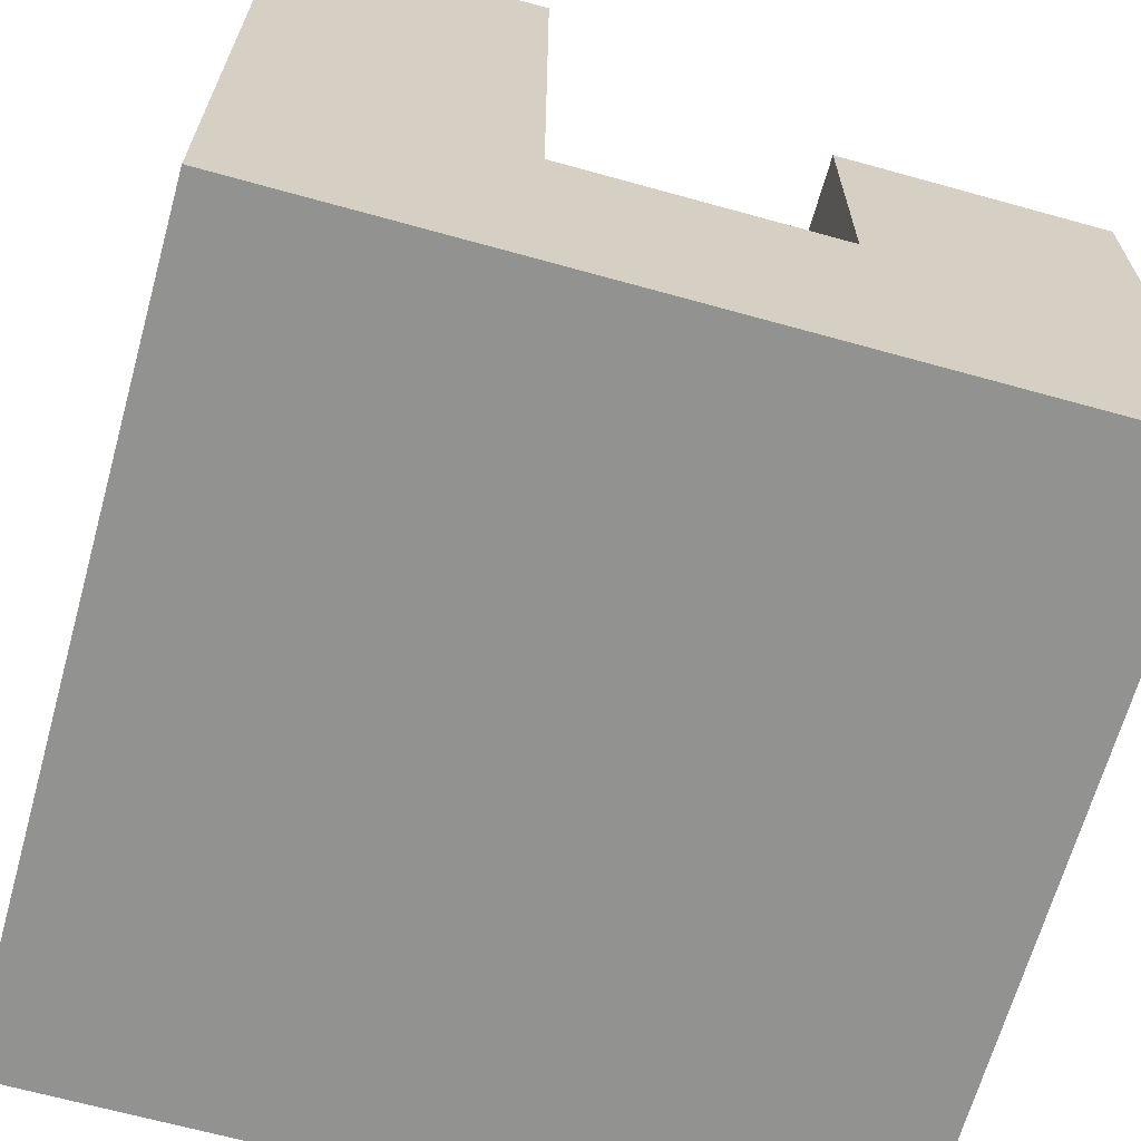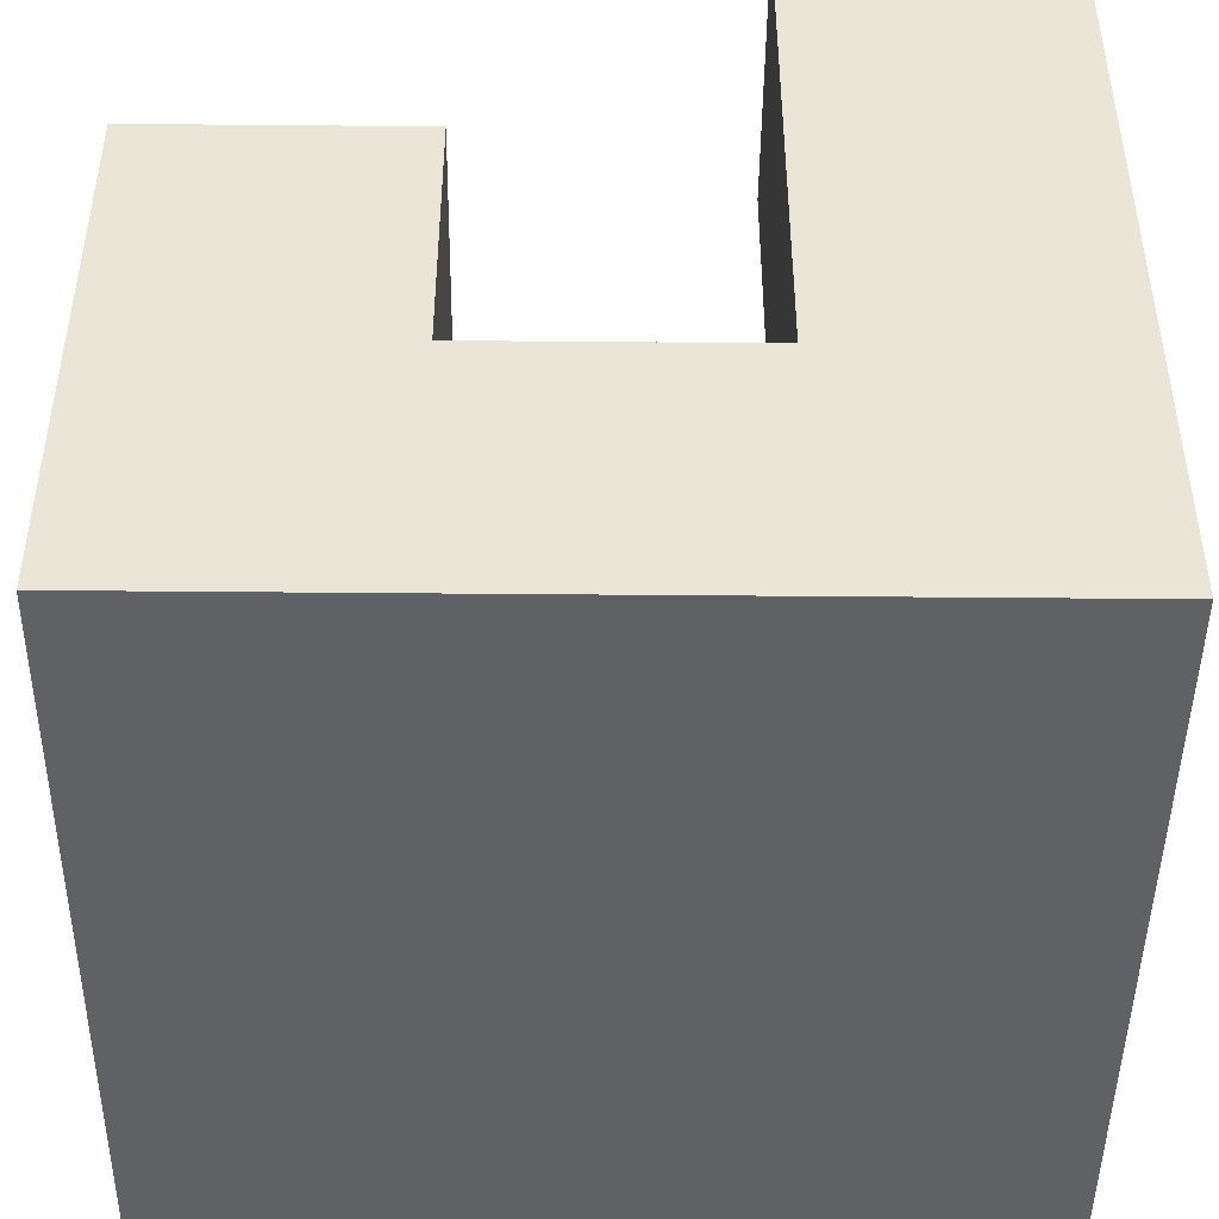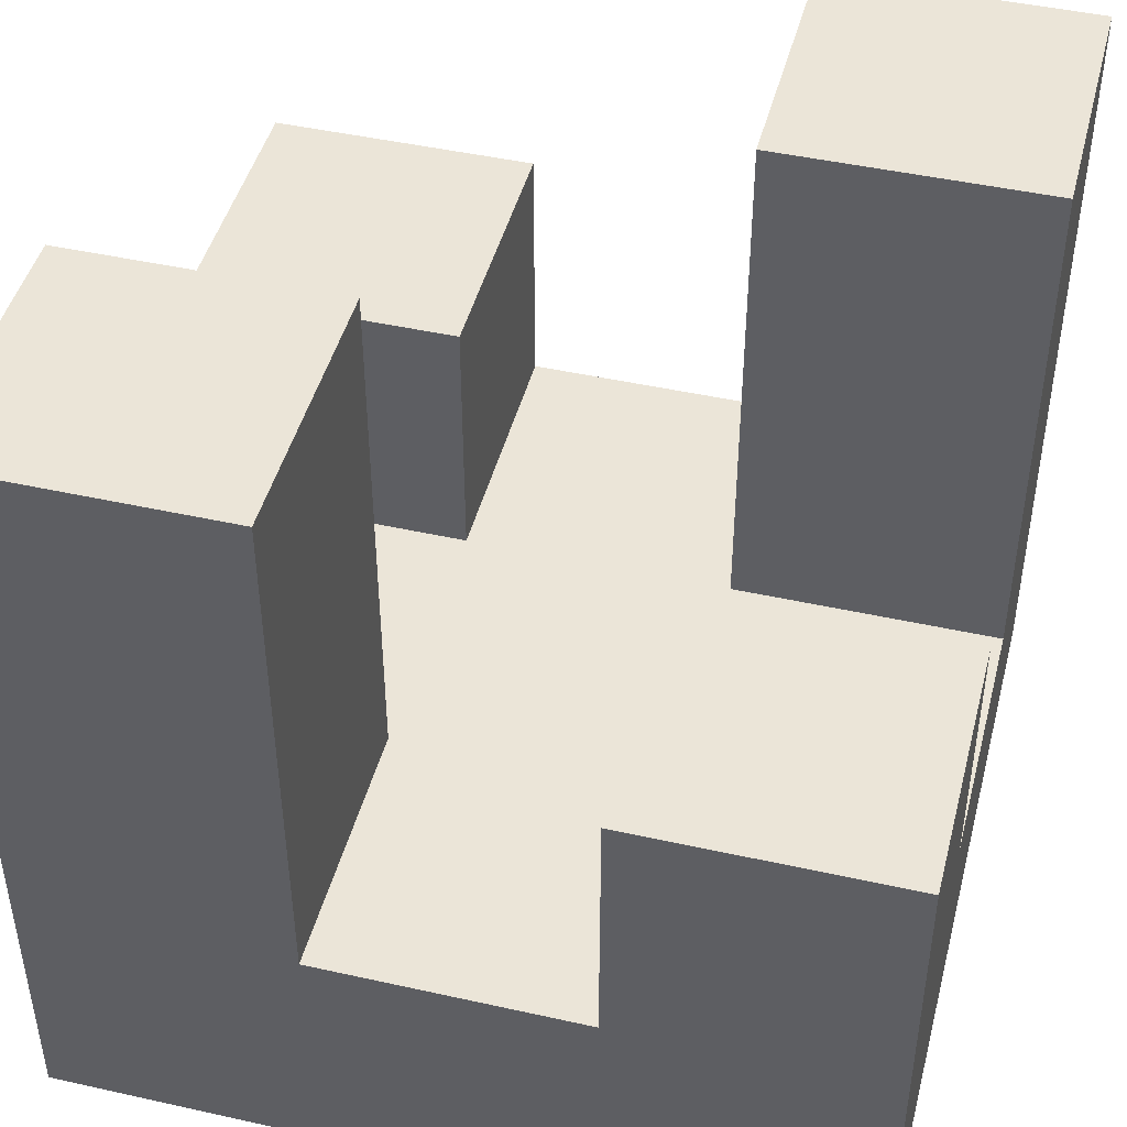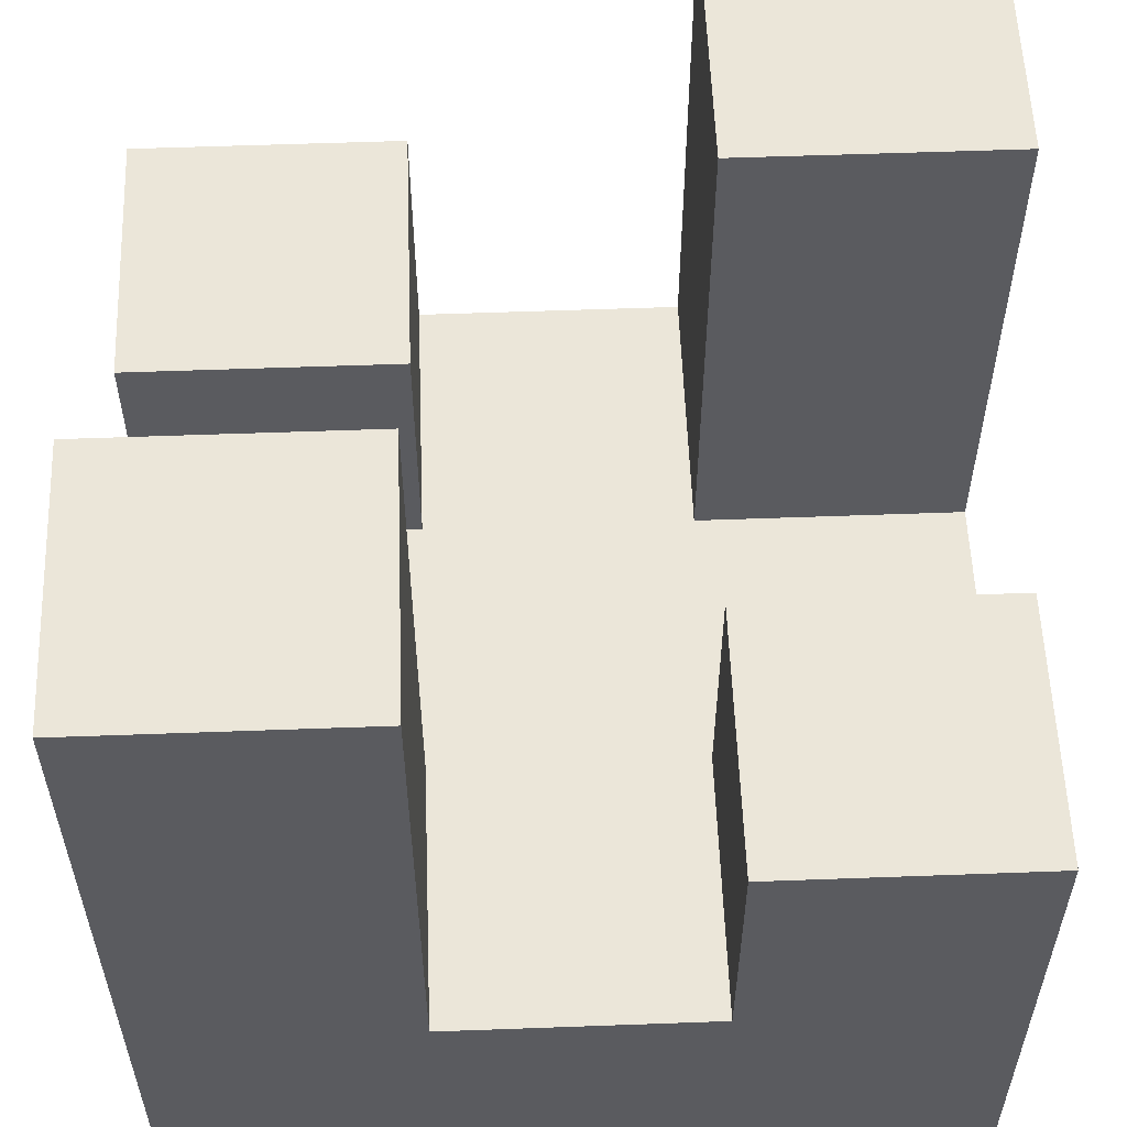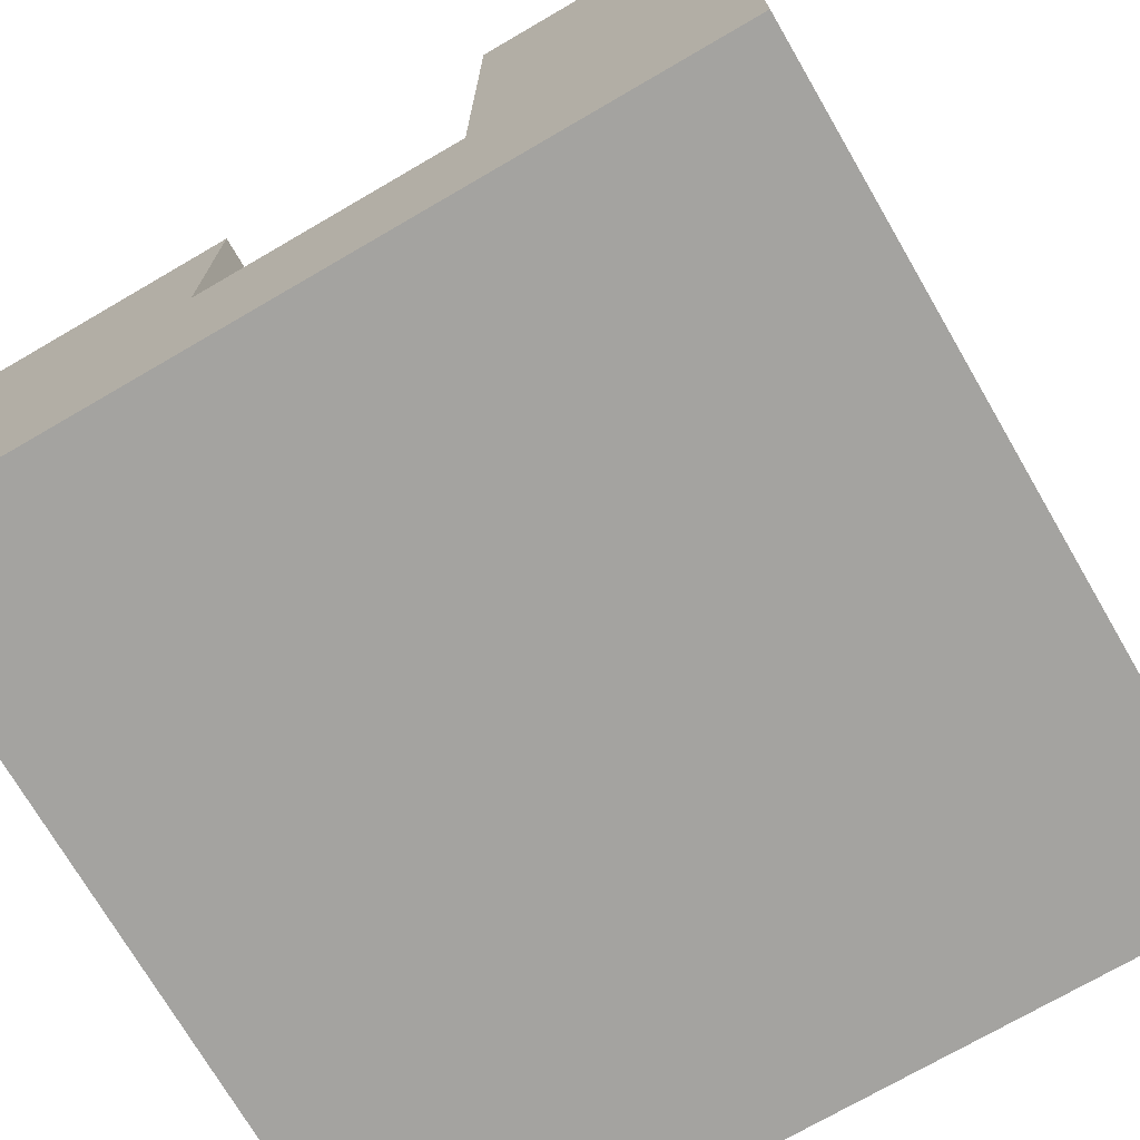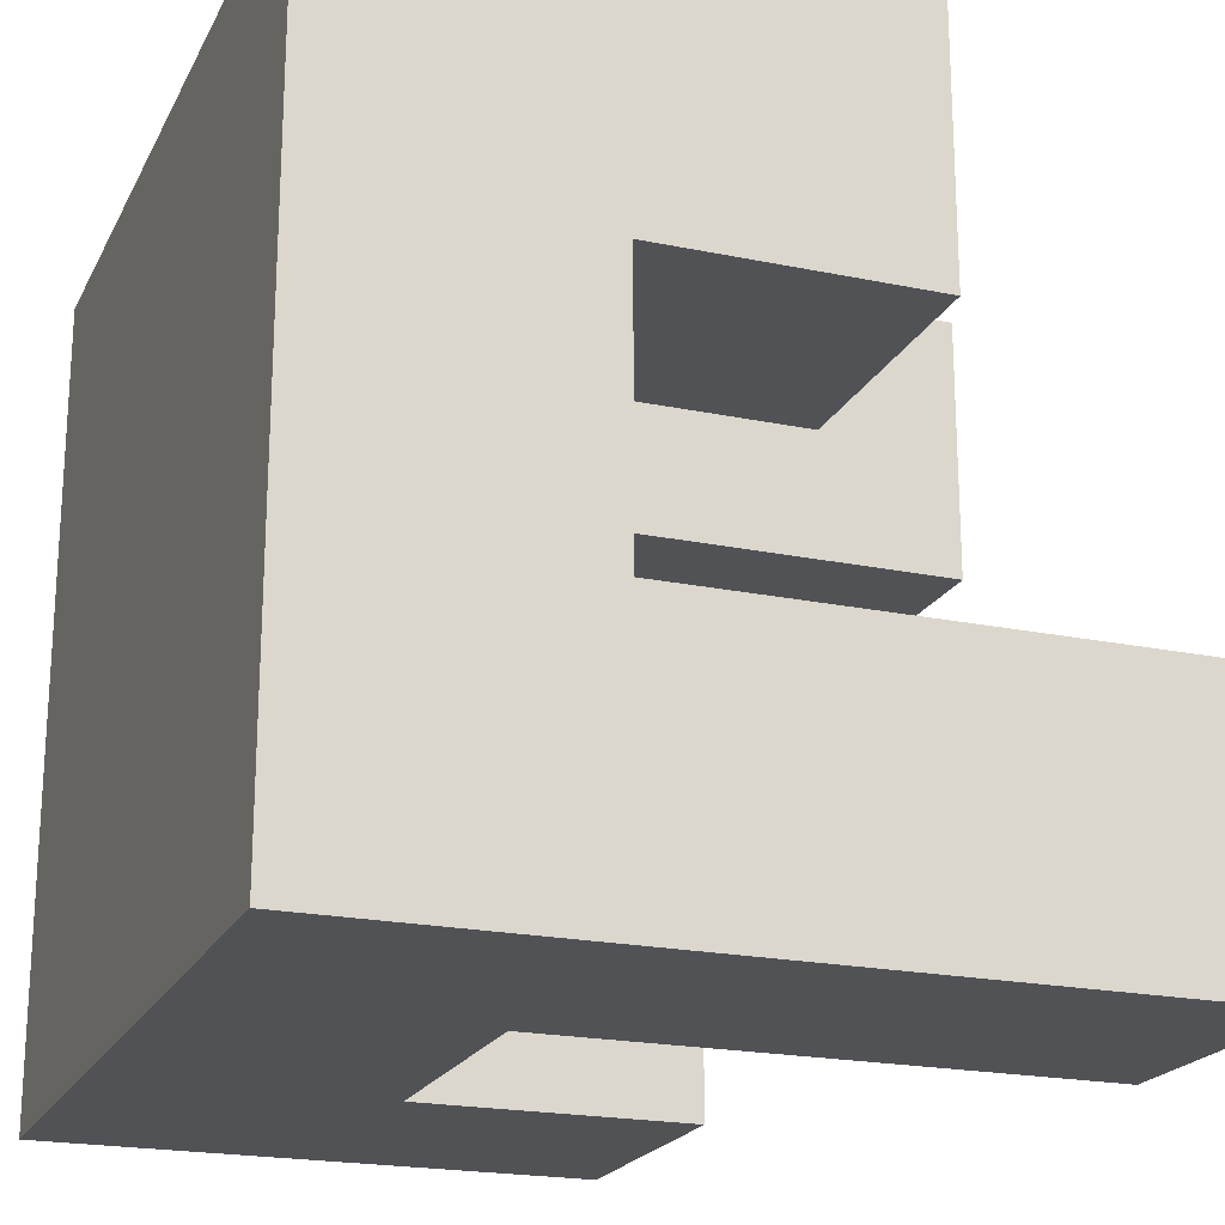
<metadata>
{"format":"obj","ext":"obj","renderer":"f3d","projection":"perspective","resolution":1024,"background":"white","views":[{"elev":-66.3,"azim":164.4,"up":"+Y"},{"elev":-46.0,"azim":89.4,"up":"+Y"},{"elev":45.6,"azim":14.4,"up":"+Y"},{"elev":56.6,"azim":177.8,"up":"+Y"},{"elev":-72.9,"azim":-59.8,"up":"+Y"},{"elev":-20.8,"azim":69.5,"up":"+Z"}]}
</metadata>
<code>
o ob2_bomb
v -0.15 0.1 0.15
v -0.15 0 -0.15
v -0.15 0 0.15
v -0.15 0.1 0.05
v -0.15 0.1 -0.05
v -0.15 0.1 -0.15
v -0.15 0.2 -0.05
v -0.15 0.2 -0.15
v -0.15 0.3 0.15
v -0.15 0.3 0.05
v 0.05 0.2 0.15
v 0.05 0.1 0.05
v 0.05 0.1 0.15
v 0.05 0.2 0.05
v 0.05 0.3 -0.05
v 0.05 0.1 -0.15
v 0.05 0.1 -0.05
v 0.05 0.3 -0.15
v -0.05 0.1 -0.05
v -0.05 0.1 -0.15
v -0.05 0.2 -0.05
v -0.05 0.2 -0.15
v -0.05 0.1 0.15
v -0.05 0.1 0.05
v -0.05 0.3 0.15
v -0.05 0.3 0.05
v 0.15 0 0.15
v 0.15 0 -0.15
v 0.15 0.1 0.15
v 0.15 0.1 0.05
v 0.15 0.1 -0.05
v 0.15 0.1 -0.15
v 0.15 0.2 0.15
v 0.15 0.2 0.05
v 0.15 0.3 -0.05
v 0.15 0.3 -0.15
v -0.05 0.1 0.15
v -0.15 0.1 0.15
v -0.15 0 0.15
v -0.15 0.3 0.15
v -0.05 0.3 0.15
v 0.05 0.1 0.15
v 0.15 0 0.15
v 0.15 0.1 0.15
v 0.05 0.2 0.15
v 0.15 0.2 0.15
v -0.05 0.1 -0.05
v -0.15 0.2 -0.05
v -0.15 0.1 -0.05
v -0.05 0.2 -0.05
v 0.15 0.1 -0.05
v 0.05 0.3 -0.05
v 0.05 0.1 -0.05
v 0.15 0.3 -0.05
v -0.15 0.1 0.05
v -0.15 0.3 0.05
v -0.05 0.1 0.05
v -0.05 0.3 0.05
v 0.05 0.1 0.05
v 0.05 0.2 0.05
v 0.15 0.1 0.05
v 0.15 0.2 0.05
v -0.15 0 -0.15
v -0.15 0.1 -0.15
v -0.05 0.1 -0.15
v -0.15 0.2 -0.15
v -0.05 0.2 -0.15
v 0.05 0.1 -0.15
v 0.15 0 -0.15
v 0.05 0.3 -0.15
v 0.15 0.1 -0.15
v 0.15 0.3 -0.15
v -0.15 0 -0.15
v 0.15 0 0.15
v -0.15 0 0.15
v 0.15 0 -0.15
v -0.05 0.1 0.15
v 0.05 0.1 0.15
v -0.05 0.1 0.05
v 0.05 0.1 0.05
v -0.15 0.1 0.05
v -0.15 0.1 -0.05
v 0.15 0.1 0.05
v -0.05 0.1 -0.05
v 0.05 0.1 -0.05
v 0.15 0.1 -0.05
v -0.05 0.1 -0.15
v 0.05 0.1 -0.15
v 0.05 0.2 0.15
v 0.15 0.2 0.15
v 0.05 0.2 0.05
v 0.15 0.2 0.05
v -0.15 0.2 -0.05
v -0.05 0.2 -0.05
v -0.15 0.2 -0.15
v -0.05 0.2 -0.15
v -0.15 0.3 0.15
v -0.05 0.3 0.15
v -0.15 0.3 0.05
v -0.05 0.3 0.05
v 0.05 0.3 -0.05
v 0.15 0.3 -0.05
v 0.05 0.3 -0.15
v 0.15 0.3 -0.15
f 1 2 3
f 4 2 1
f 5 2 4
f 6 2 5
f 7 6 5
f 8 6 7
f 9 4 1
f 10 4 9
f 11 12 13
f 14 12 11
f 15 16 17
f 18 16 15
f 19 20 21
f 21 20 22
f 23 24 25
f 25 24 26
f 27 28 29
f 29 28 30
f 30 28 31
f 31 28 32
f 29 30 33
f 33 30 34
f 31 32 35
f 35 32 36
f 37 38 39
f 37 40 38
f 41 40 37
f 42 37 39
f 43 42 39
f 44 45 42
f 44 42 43
f 46 45 44
f 47 48 49
f 50 48 47
f 51 52 53
f 54 52 51
f 55 56 57
f 57 56 58
f 59 60 61
f 61 60 62
f 63 64 65
f 64 66 65
f 65 66 67
f 63 65 68
f 63 68 69
f 68 70 71
f 69 68 71
f 71 70 72
f 73 74 75
f 76 74 73
f 77 78 79
f 79 78 80
f 81 79 82
f 80 83 82
f 79 80 82
f 82 83 84
f 84 83 85
f 85 83 86
f 84 85 87
f 87 85 88
f 89 90 91
f 91 90 92
f 93 94 95
f 95 94 96
f 97 98 99
f 99 98 100
f 101 102 103
f 103 102 104

</code>
